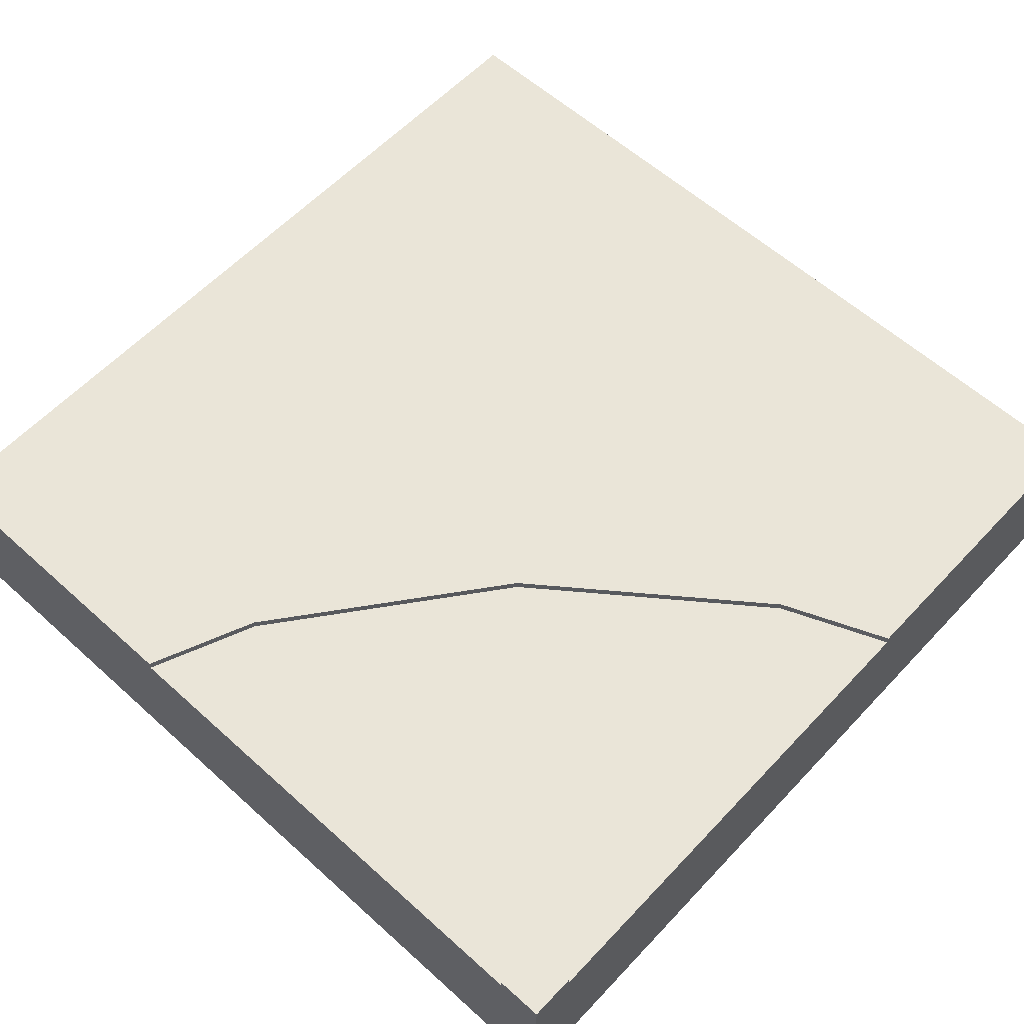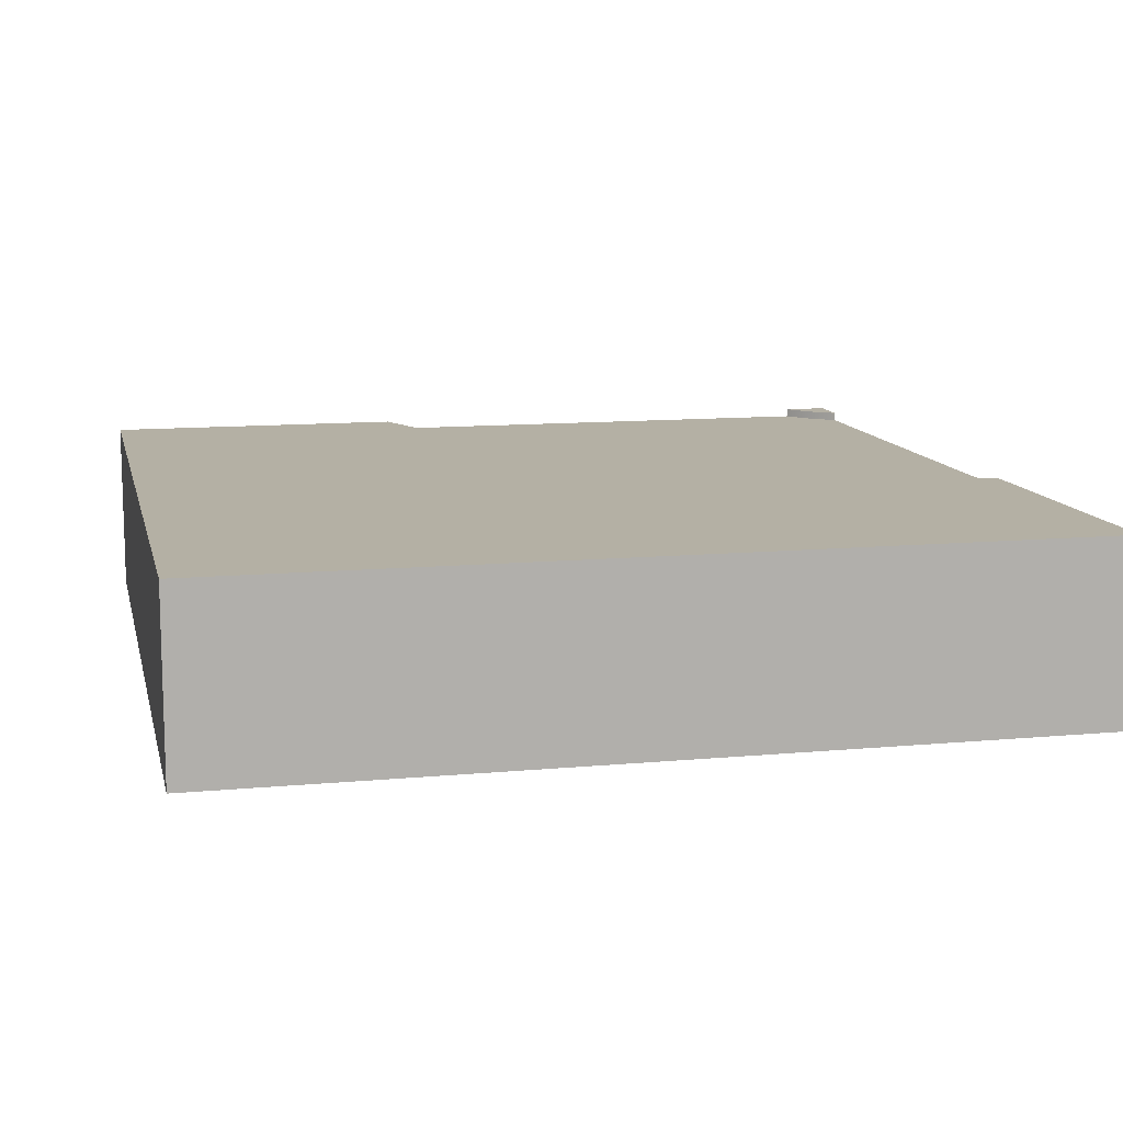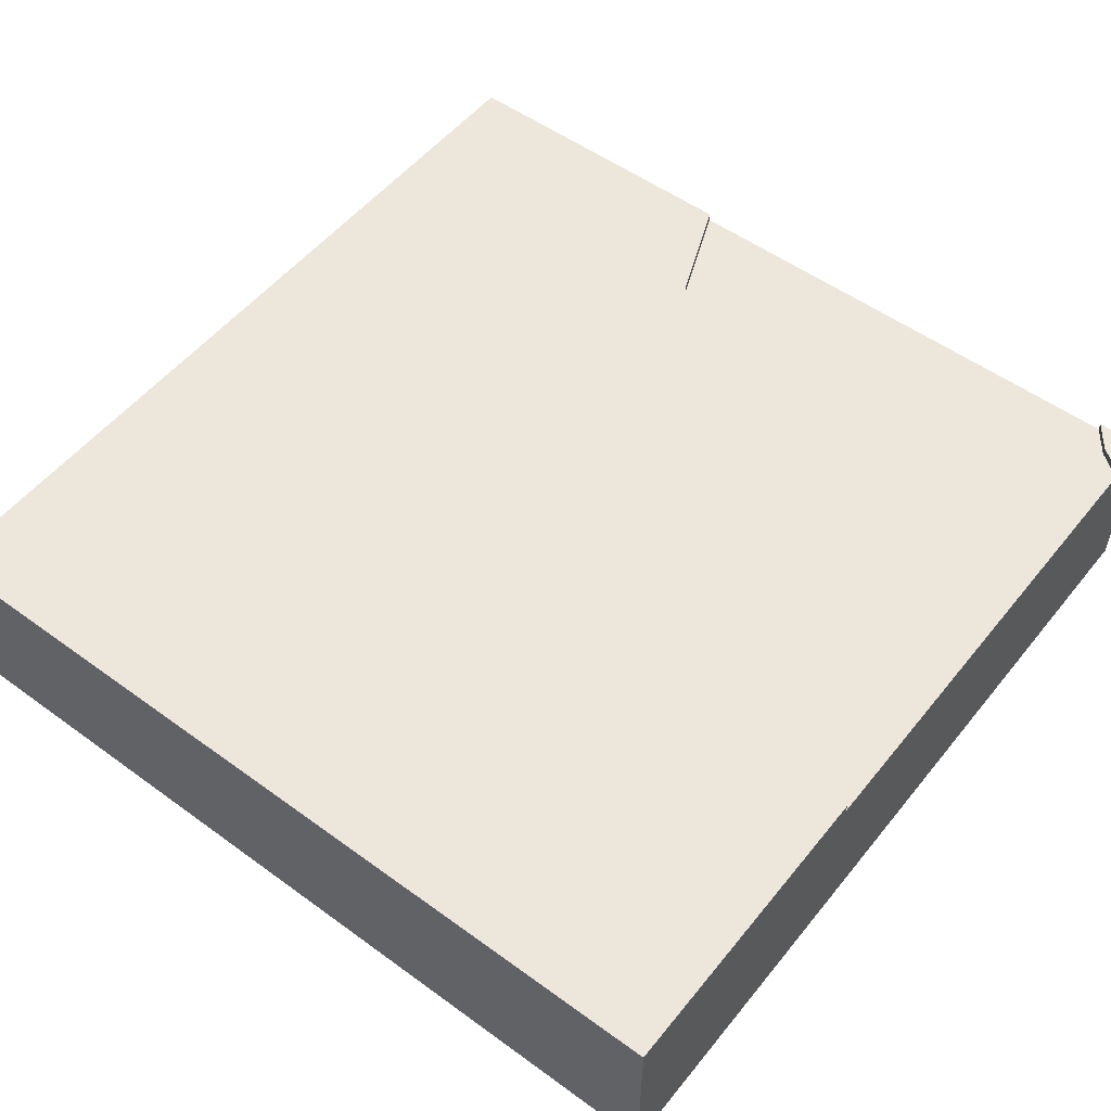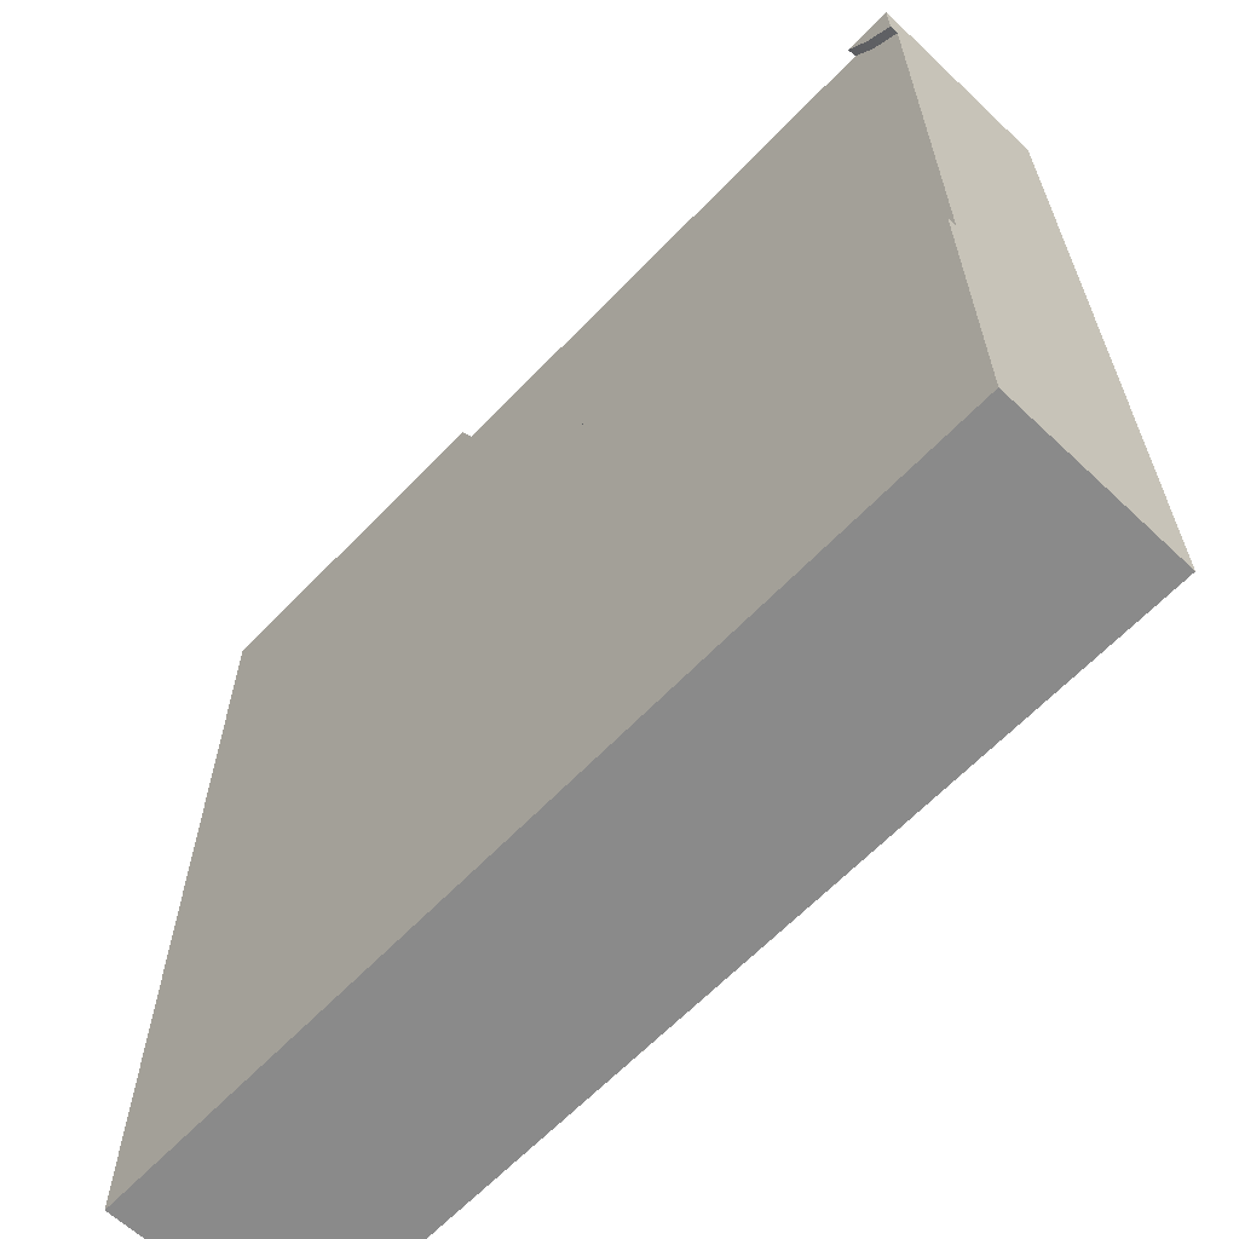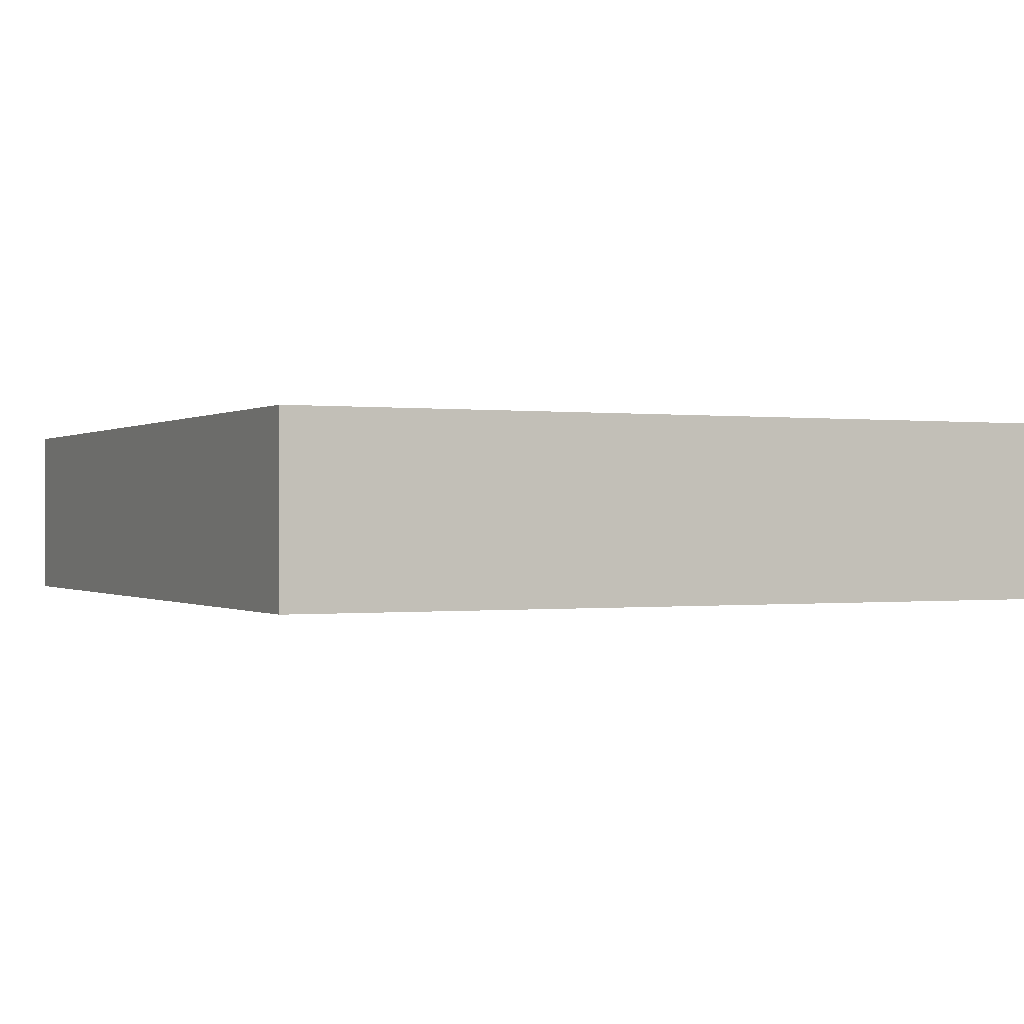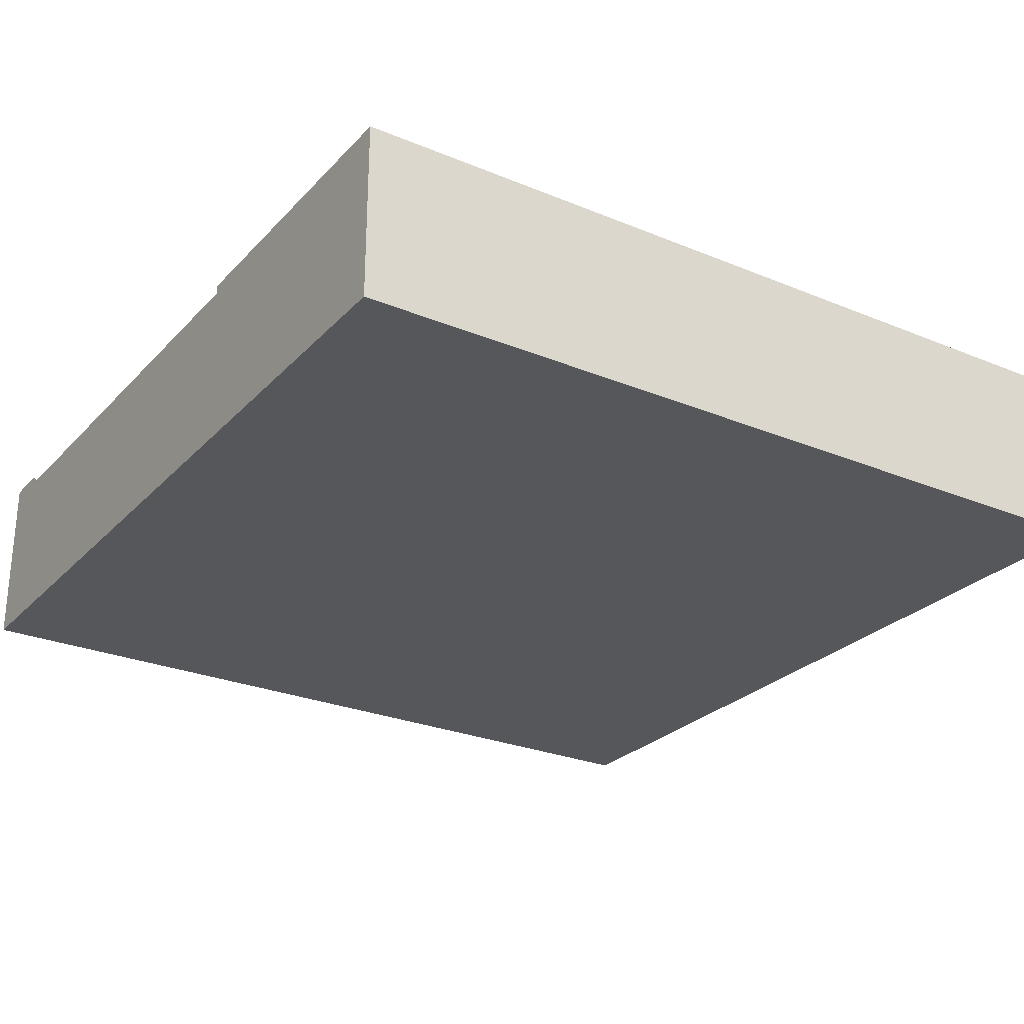
<metadata>
{"format":"obj","ext":"obj","renderer":"f3d","projection":"perspective","resolution":1024,"background":"white","views":[{"elev":59.4,"azim":-47.2,"up":"+Y"},{"elev":11.5,"azim":167.3,"up":"+Y"},{"elev":53.2,"azim":-142.1,"up":"+Y"},{"elev":-63.4,"azim":-133.6,"up":"+Z"},{"elev":-0.2,"azim":154.2,"up":"+Y"},{"elev":-26.6,"azim":57.1,"up":"+Y"}]}
</metadata>
<code>
o Mesh1_Group1_Model.038
v -1.339 0.6 1.5
v 0.4029 0.315 1.5
v 0.4029 0.6 1.5
v -0.3483 0.6 0.3483
v -1.5 0.6 1.339
v -1.409 0.6 1.409
v -1.5 0.6 -0.4029
v -1.5 0.315 1.339
v -1.339 0.315 1.5
v 0.2476 0.6 1.125
v -1.125 0.6 -0.2476
v -1.5 0.315 -0.4029
v -1.339 0.63 1.5
v -1.409 0.63 1.409
v -1.5 0.63 1.5
v -1.5 0.63 1.339
v -1.5 0 -1.5
v -1.5 0 1.5
v -1.5 0.63 -0.4029
v -1.125 0.63 -0.2476
v -0.3483 0.63 0.3483
v 0.2476 0.63 1.125
v 1.5 0.63 -1.5
v 0.4029 0.63 1.5
v 1.5 0 1.5
v 1.5 0 -1.5
v 1.5 0.63 1.5
v -1.5 0.63 -1.5
f 1 2 3
f 4 5 6
f 7 8 5
f 1 9 2
f 6 1 4
f 1 3 10
f 10 4 1
f 4 11 5
f 11 7 5
f 7 12 8
f 13 6 14
f 15 14 16
f 12 17 18
f 14 5 16
f 19 11 20
f 21 22 23
f 22 3 24
f 21 10 22
f 20 4 21
f 2 9 18
f 17 25 18
f 17 23 26
f 25 23 27
f 13 1 6
f 15 13 14
f 15 16 5
f 15 5 8
f 19 28 7
f 28 17 12
f 7 28 12
f 18 15 8
f 18 8 12
f 14 6 5
f 19 7 11
f 22 24 27
f 27 23 22
f 23 28 20
f 21 23 20
f 28 19 20
f 22 10 3
f 21 4 10
f 20 11 4
f 27 24 3
f 27 3 2
f 13 15 1
f 15 18 9
f 1 15 9
f 25 27 2
f 25 2 18
f 17 26 25
f 17 28 23
f 25 26 23

</code>
